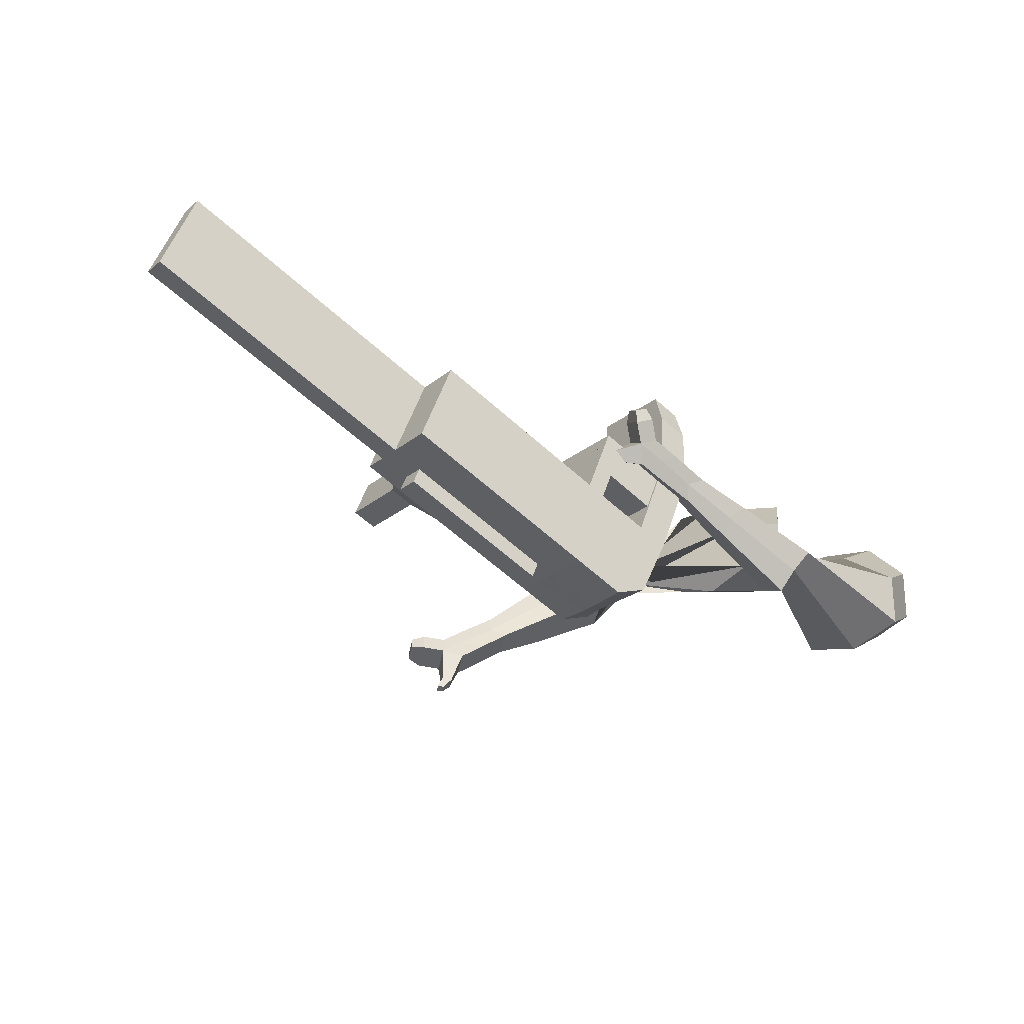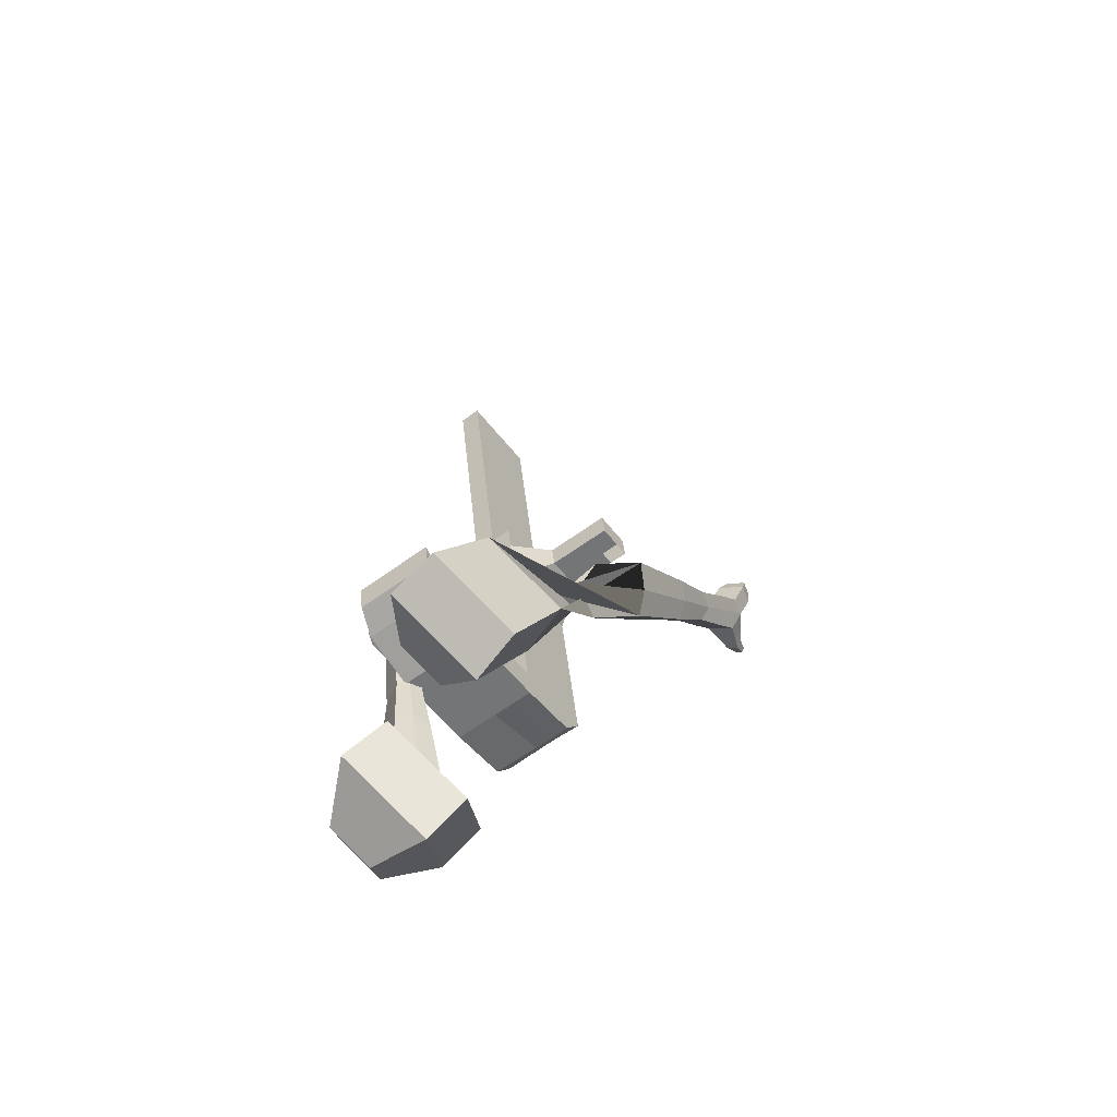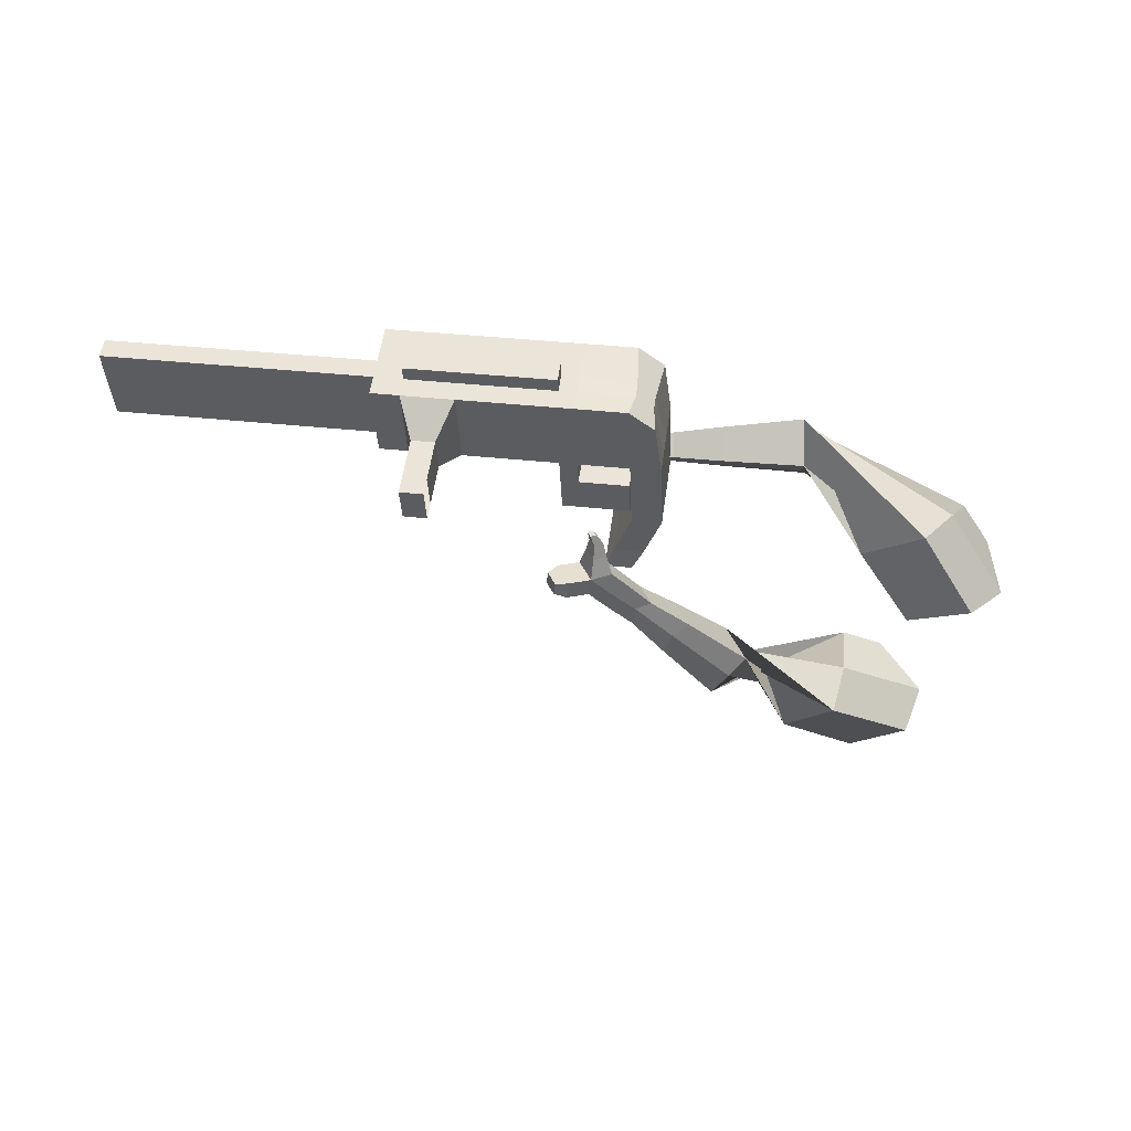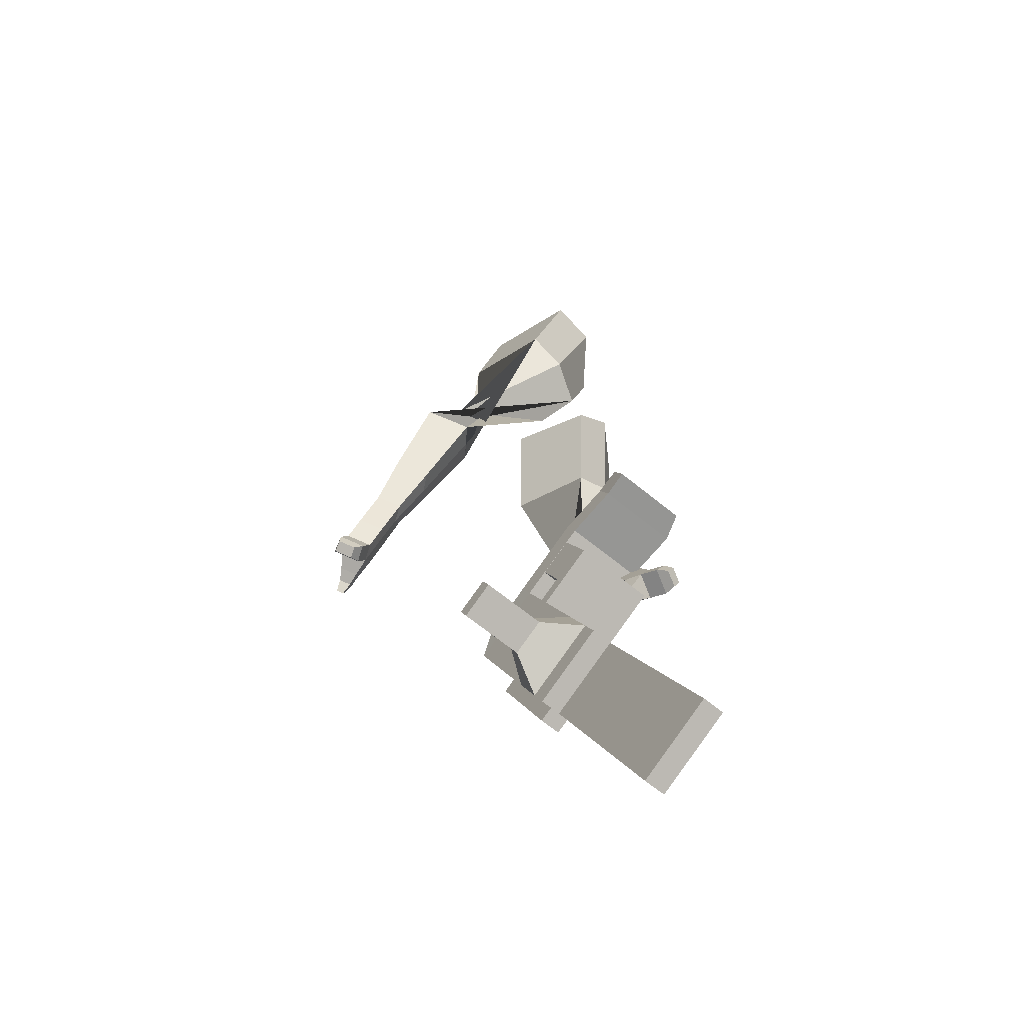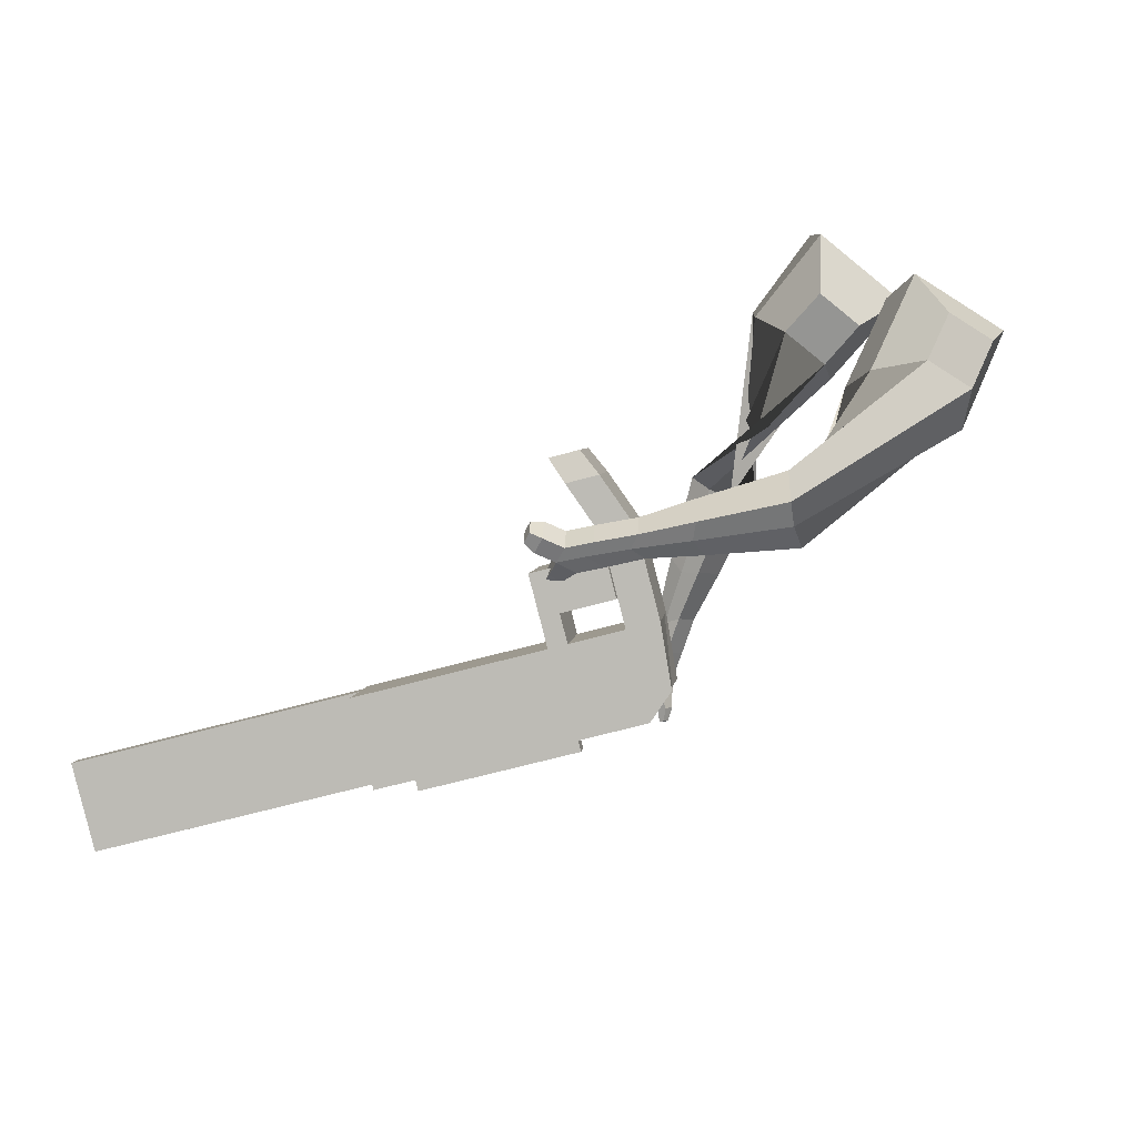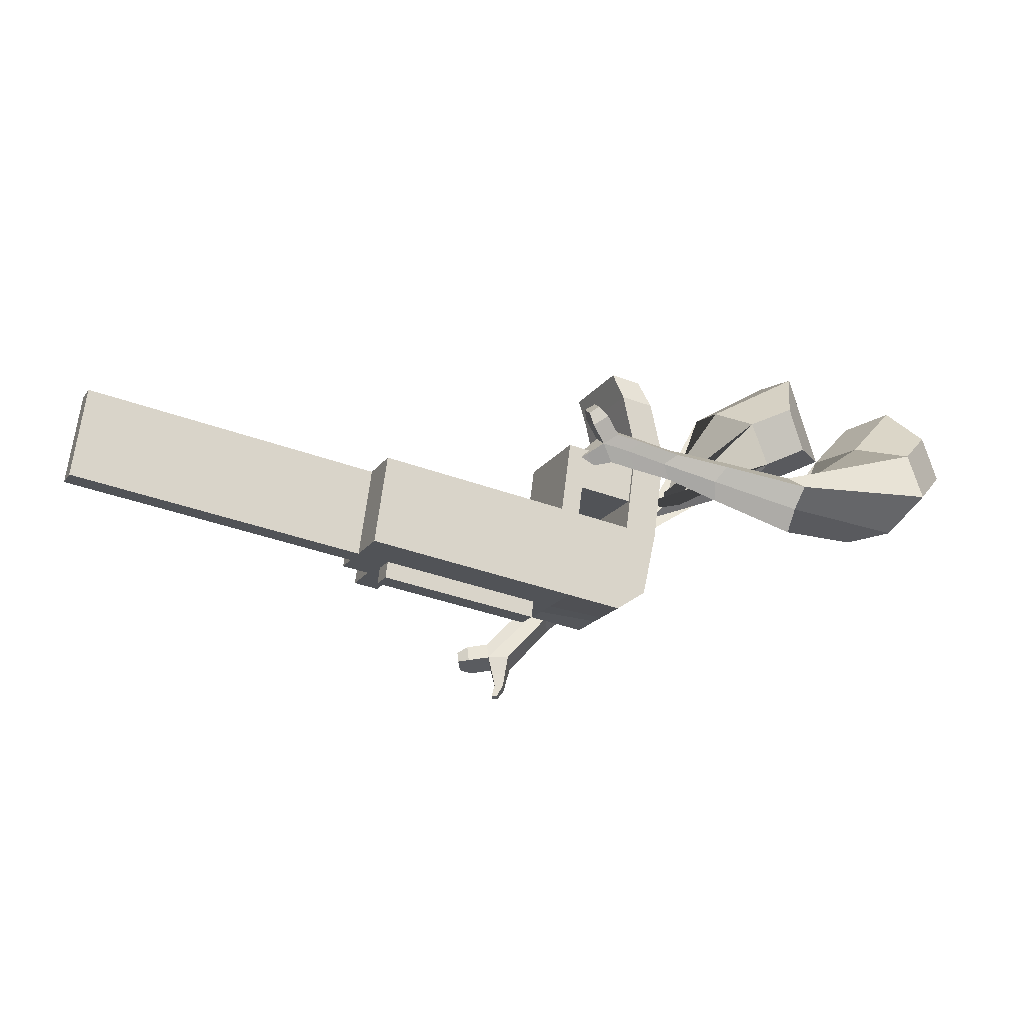
<metadata>
{"format":"obj","ext":"obj","renderer":"f3d","projection":"perspective","resolution":1024,"background":"white","views":[{"elev":-72.1,"azim":145.4,"up":"+Z"},{"elev":42.6,"azim":-87.4,"up":"+Z"},{"elev":-72.3,"azim":-174.0,"up":"+Y"},{"elev":-2.7,"azim":84.1,"up":"+Z"},{"elev":-30.5,"azim":-159.0,"up":"+Z"},{"elev":-57.8,"azim":163.8,"up":"+Z"}]}
</metadata>
<code>
o Cube.046_Cube.010
v 660.7 366 -498.8
v 651.4 236.7 -677.1
v 876.6 395.8 -531.7
v 867.3 266.5 -710
v 617.3 542 -624.2
v 608 412.7 -802.5
v 833.2 571.8 -657.1
v 823.9 442.5 -835.4
v 363.5 325 -453.5
v 354.2 195.7 -631.8
v 310.8 371.7 -757.1
v 320.1 501 -578.9
v 229 306.4 -433
v 219.7 177.1 -611.3
v 176.3 353.1 -736.6
v 185.6 482.4 -558.4
v 149.5 295.4 -420.9
v 156.1 203.1 -552.5
v 112.6 379.1 -677.9
v 106.1 471.4 -546.3
v 238.3 435.3 -255.3
v 194.9 611.3 -380.7
v 158.8 424.3 -243.2
v 115.4 600.3 -368.5
v 409.9 331.4 -460.6
v 400.6 202.1 -638.8
v 366.5 507.4 -586
v 357.1 378.1 -764.2
v 366.6 367.6 -394.7
v 323.2 543.7 -520
v 413 374.1 -401.7
v 369.5 550.1 -527.1
v 371.1 429.6 -309.3
v 327.6 605.6 -434.7
v 417.4 436 -316.4
v 374 612 -441.7
v 235.1 349.5 -374.6
v 191.7 525.5 -500
v 239.6 411.4 -289.2
v 196.2 587.4 -414.6
v 294.2 522.4 -152.3
v 250.8 698.4 -277.7
v 214.8 511.5 -140.2
v 171.4 687.5 -265.6
v 800.4 385.3 -520.1
v 791.1 256 -698.4
v 757 561.3 -645.5
v 747.7 432 -823.8
v 854.9 483.8 -594.4
v 845.6 354.5 -772.7
v 639 454 -561.5
v 629.7 324.7 -739.8
v 341.8 413 -516.2
v 332.5 283.7 -694.5
v 207.3 394.4 -495.7
v 189.4 262.2 -659.3
v 127.8 383.4 -483.6
v 146.5 279.7 -619.6
v 216.6 523.3 -318
v 137.1 512.3 -305.9
v 378.9 290.1 -701.5
v 388.2 419.4 -523.3
v 344.9 455.7 -457.4
v 391.3 462.1 -464.4
v 349.3 517.6 -372
v 395.7 524 -379
v 213.4 437.5 -437.3
v 217.9 499.4 -351.9
v 272.5 610.4 -215
v 193.1 599.5 -202.9
v 769.4 344 -761.1
v 778.7 473.3 -582.8
v 865.8 439.8 -563.1
v 640.6 280.7 -708.4
v 343.3 239.7 -663.1
v 196.7 232.5 -638.1
v 153.8 250 -598.5
v 399 375.4 -491.9
v 402.1 418.1 -433.1
v 406.6 480 -347.7
v 789.6 429.3 -551.5
v 856.5 310.5 -741.3
v 649.9 410 -530.2
v 352.7 369 -484.9
v 218.1 350.4 -464.4
v 138.7 339.4 -452.2
v 227.4 479.3 -286.6
v 148 468.3 -274.5
v 389.7 246.1 -670.2
v 355.7 411.7 -426
v 360.2 473.6 -340.6
v 224.3 393.5 -406
v 228.7 455.4 -320.6
v 283.4 566.4 -183.7
v 203.9 555.5 -171.5
v 780.2 300 -729.7
v 388 221.9 -703.6
v 377.1 265.9 -734.9
v 778.5 275.8 -763.1
v 767.6 319.8 -794.4
v 628 300.5 -773.2
v 638.8 256.5 -741.8
v 777.2 269.7 -511
v 715.4 261.1 -501.6
v 711.3 204 -580.5
v 773 212.5 -589.9
v 786.5 231.6 -484
v 724.8 223.1 -474.5
v 720.7 165.9 -553.4
v 782.4 174.5 -562.8
v 800.9 173.4 -442.5
v 739.1 164.9 -433.1
v 735 107.7 -511.9
v 796.8 116.3 -521.3
v 810.1 136 -415.8
v 748.4 127.4 -406.4
v 744.2 70.28 -485.2
v 806 78.81 -494.6
v 1566 408.5 -849.5
v 1555 452.5 -880.8
v 1564 581.7 -702.5
v 1575 537.7 -671.2
v 303.2 639.4 -156.3
v 283.2 720.5 -214.1
v 230 629.3 -145.2
v 210 710.4 -202.9
v 250 548.2 -87.4
v 323.2 558.3 -98.57
v 313.2 598.9 -127.4
v 240 588.8 -116.3
f 45 46 4 3
f 49 50 8 7
f 47 48 6 5
f 26 25 9 10
f 72 47 5 51
f 96 46 2 74
f 10 9 13 14
f 84 9 29 90
f 89 26 10 75
f 27 28 11 12
f 76 14 18 77
f 75 10 14 76
f 12 11 15 16
f 53 12 16 55
f 86 77 18 17
f 16 15 19 20
f 16 20 24 22
f 14 13 17 18
f 59 22 42 69
f 86 17 23 88
f 17 13 21 23
f 55 16 22 59
f 5 6 28 27
f 74 2 26 89
f 51 5 27 62
f 2 1 25 26
f 32 30 34 36
f 62 27 32 64
f 27 12 30 32
f 9 25 31 29
f 66 36 34 65
f 90 29 37 92
f 64 32 36 66
f 29 31 35 33
f 92 37 39 93
f 29 33 39 37
f 34 30 38 40
f 65 34 40 68
f 69 42 124 123
f 23 21 41 43
f 88 23 43 95
f 22 24 44 42
f 82 4 46 96
f 49 7 47 72
f 7 8 48 47
f 46 45 103 106
f 73 49 72 81
f 8 50 71 48
f 24 60 70 44
f 42 44 126 124
f 91 65 68 93
f 38 67 68 40
f 79 64 66 80
f 30 63 67 38
f 80 66 65 91
f 78 62 64 79
f 83 51 62 78
f 6 52 61 28
f 85 55 59 87
f 20 57 60 24
f 87 59 69 94
f 20 19 58 57
f 84 53 55 85
f 11 54 56 15
f 15 56 58 19
f 28 61 54 11
f 12 53 63 30
f 48 71 52 6
f 81 72 51 83
f 50 49 121 120
f 3 4 82 73
f 45 81 83 1
f 9 84 85 13
f 21 87 94 41
f 13 85 87 21
f 1 83 78 25
f 25 78 79 31
f 35 80 91 33
f 31 79 80 35
f 33 91 93 39
f 70 95 130 125
f 3 73 81 45
f 50 82 96 71
f 60 88 95 70
f 67 92 93 68
f 63 90 92 67
f 52 71 100 101
f 57 86 88 60
f 57 58 77 86
f 54 75 76 56
f 56 76 77 58
f 61 89 75 54
f 53 84 90 63
f 89 61 98 97
f 101 102 97 98
f 100 99 102 101
f 61 52 101 98
f 74 89 97 102
f 71 96 99 100
f 96 74 102 99
f 106 103 107 110
f 1 2 105 104
f 2 46 106 105
f 45 1 104 103
f 109 110 114 113
f 104 105 109 108
f 105 106 110 109
f 103 104 108 107
f 113 114 118 117
f 107 108 112 111
f 110 107 111 114
f 108 109 113 112
f 116 117 118 115
f 111 112 116 115
f 114 111 115 118
f 122 119 120 121
f 82 50 120 119
f 73 82 119 122
f 49 73 122 121
f 123 124 126 125
f 129 123 125 130
f 128 129 130 127
f 95 43 127 130
f 94 69 123 129
f 43 41 128 127
f 44 70 125 126
f 41 94 129 128
o Cube.048_Cube.024
v -491 555.5 146.6
v -639.6 377.1 79.29
v -374.6 538.1 -64.46
v -527.7 363.5 -147
v -649.8 670 -17.75
v -726 578.6 -52.27
v -590.1 661.1 -126
v -666.6 570.3 -162.2
v -247.4 527.9 -460.5
v -233.3 478.1 -344.9
v -244.1 593.4 -293.9
v -258.1 643.2 -409.4
v -33.8 562.9 -453
v -23.47 526.3 -368.1
v -31.38 611 -330.5
v -41.71 647.7 -415.5
v 99.93 585.8 -445.6
v 107.5 559.1 -383.6
v 101.7 621 -356.1
v 94.15 647.8 -418.2
v -454.6 625.8 -94.83
v -614.2 441.9 -178.6
v -577.9 644.4 129.5
v -735.7 455.1 57.99
v -232.7 534.9 -316.2
v -247.6 587.8 -438.9
v -8.43 569.8 -348
v -19.4 608.7 -438.1
v 131.7 592.6 -369.8
v 123.7 621 -435.7
v 193.4 594.1 -453.4
v 200.9 567.4 -391.4
v 234.4 607.3 -375.9
v 226.4 635.7 -441.8
v 195.4 661.5 -424.6
v 203 634.8 -362.5
v 260.4 601.3 -458.5
v 268 574.5 -396.4
v 301.4 614.4 -381
v 293.4 642.9 -446.9
v 262.4 668.7 -429.7
v 270 641.9 -367.6
v 304.8 578.6 -460.4
v 309.7 561.4 -420.4
v 331.2 587.1 -410.5
v 326.1 605.4 -452.9
v 332 681.3 -435
v 301.1 707.1 -417.8
v 308.6 680.3 -355.7
v 340.1 652.8 -369.1
v 334.7 562.7 -463.1
v 337.9 551.1 -436.1
v 352.5 568.4 -429.4
v 349 580.8 -458
v 368.9 558.4 -463
v 370.9 551.1 -446.2
v 380 562 -442
v 377.8 569.7 -459.9
v 349 701.6 -415
v 328.4 718.8 -403.6
v 333.4 701 -362.3
v 354.3 682.8 -371.2
v -301.2 463.8 457.1
v -434.8 287.5 359.8
v -118.1 363.5 339.1
v -238.9 200.9 247.9
v -332.7 540.5 215.3
v -401.2 450.1 165.4
v -229.8 490.3 164.4
v -300.8 405.7 108.1
v 26.07 136.5 -34.18
v -13.15 30.2 15.15
v 81.47 30.8 94.43
v 122.4 135.7 47.92
v 153.3 13.42 -158.9
v 122.5 -66.95 -123.5
v 193.3 -67.57 -63.16
v 224.1 12.8 -98.53
v 233.8 -65.41 -234.9
v 211.3 -124.1 -209
v 263 -124.6 -164.9
v 285.6 -65.86 -190.7
v -144.7 440.2 267.3
v -281.3 272.4 158
v -347.4 551.6 380.1
v -489.2 364.4 276.8
v 34.13 20.59 52.77
v 78.66 136.6 1.699
v 167.4 -79.24 -104.7
v 200.2 6.078 -142.2
v 251.6 -139.9 -204.1
v 275.5 -77.52 -231.5
v 283.6 -112.8 -299.2
v 261 -171.5 -273.3
v 311.2 -192.3 -271.1
v 335.1 -129.9 -298.6
v 343.7 -117.5 -257.4
v 321.1 -176.2 -231.5
v 320.3 -146.9 -344.6
v 297.8 -205.6 -318.7
v 348 -226.3 -316.5
v 371.9 -164 -344
v 380.4 -151.5 -302.8
v 357.9 -210.3 -276.9
v 320.2 -178 -383.6
v 305.7 -215.8 -366.9
v 338 -229.1 -365.5
v 353.4 -189 -383.2
v 423.2 -185.5 -348.1
v 431.7 -173 -306.9
v 409.2 -231.8 -281
v 399.3 -247.8 -320.6
v 319.5 -198.1 -410.9
v 309.8 -223.5 -399.7
v 331.5 -232.5 -398.7
v 341.9 -205.5 -410.6
v 331.1 -219.6 -435.2
v 325 -235.5 -428.2
v 338.6 -241.1 -427.6
v 345.1 -224.2 -435.1
v 448.3 -205.1 -338.9
v 454 -196.8 -311.6
v 439 -235.9 -294.4
v 432.4 -246.6 -320.7
f 131 132 134 133
f 138 137 141 142
f 137 138 136 135
f 153 154 132 131
f 151 137 135 153
f 152 134 132 154
f 142 141 145 146
f 151 133 140 155
f 152 138 142 156
f 133 134 139 140
f 158 146 150 160
f 155 140 144 157
f 156 142 146 158
f 140 139 143 144
f 149 159 163 166
f 144 143 147 148
f 146 145 149 150
f 157 144 148 159
f 145 157 159 149
f 148 147 161 162
f 139 156 158 143
f 141 155 157 145
f 143 158 160 147
f 134 152 156 139
f 137 151 155 141
f 138 152 154 136
f 133 151 153 131
f 135 136 154 153
f 165 166 172 171
f 161 164 170 167
f 150 149 166 165
f 159 148 162 163
f 147 160 164 161
f 160 150 165 164
f 172 169 180 179
f 168 167 173 174
f 163 162 168 169
f 166 163 169 172
f 164 165 171 170
f 162 161 167 168
f 176 175 183 184
f 167 170 176 173
f 169 168 174 175
f 170 169 175 176
f 179 180 192 191
f 170 171 178 177
f 171 172 179 178
f 169 170 177 180
f 184 183 187 188
f 175 174 182 183
f 173 176 184 181
f 174 173 181 182
f 186 185 188 187
f 183 182 186 187
f 181 184 188 185
f 182 181 185 186
f 192 189 190 191
f 177 178 190 189
f 180 177 189 192
f 178 179 191 190
f 193 194 196 195
f 200 199 203 204
f 199 200 198 197
f 215 216 194 193
f 213 199 197 215
f 214 196 194 216
f 204 203 207 208
f 213 195 202 217
f 214 200 204 218
f 195 196 201 202
f 220 208 212 222
f 217 202 206 219
f 218 204 208 220
f 202 201 205 206
f 211 221 225 228
f 206 205 209 210
f 208 207 211 212
f 219 206 210 221
f 207 219 221 211
f 210 209 223 224
f 201 218 220 205
f 203 217 219 207
f 205 220 222 209
f 196 214 218 201
f 199 213 217 203
f 200 214 216 198
f 195 213 215 193
f 197 198 216 215
f 227 228 234 233
f 223 226 232 229
f 212 211 228 227
f 221 210 224 225
f 209 222 226 223
f 222 212 227 226
f 234 231 242 241
f 230 229 235 236
f 225 224 230 231
f 228 225 231 234
f 226 227 233 232
f 224 223 229 230
f 238 237 245 246
f 229 232 238 235
f 231 230 236 237
f 232 231 237 238
f 241 242 254 253
f 232 233 240 239
f 233 234 241 240
f 231 232 239 242
f 246 245 249 250
f 237 236 244 245
f 235 238 246 243
f 236 235 243 244
f 248 247 250 249
f 245 244 248 249
f 243 246 250 247
f 244 243 247 248
f 254 251 252 253
f 239 240 252 251
f 242 239 251 254
f 240 241 253 252

</code>
